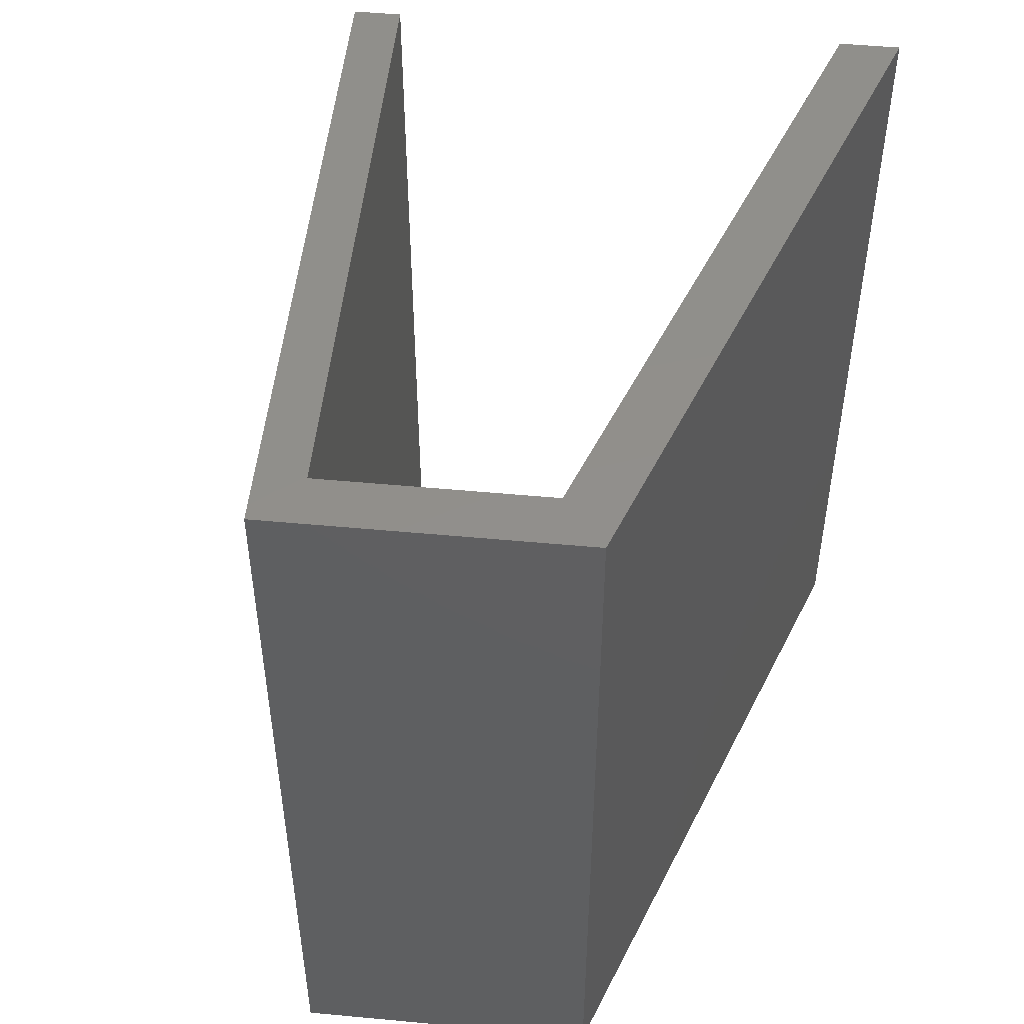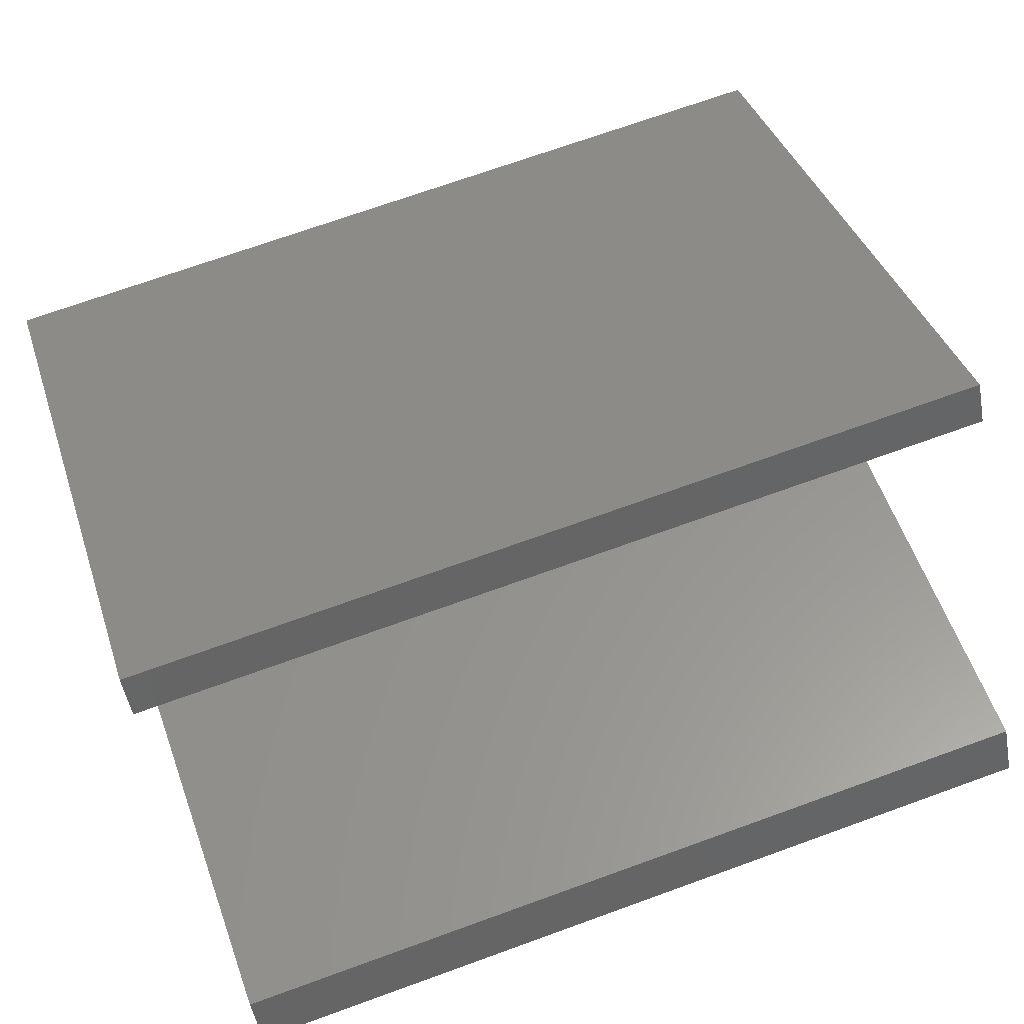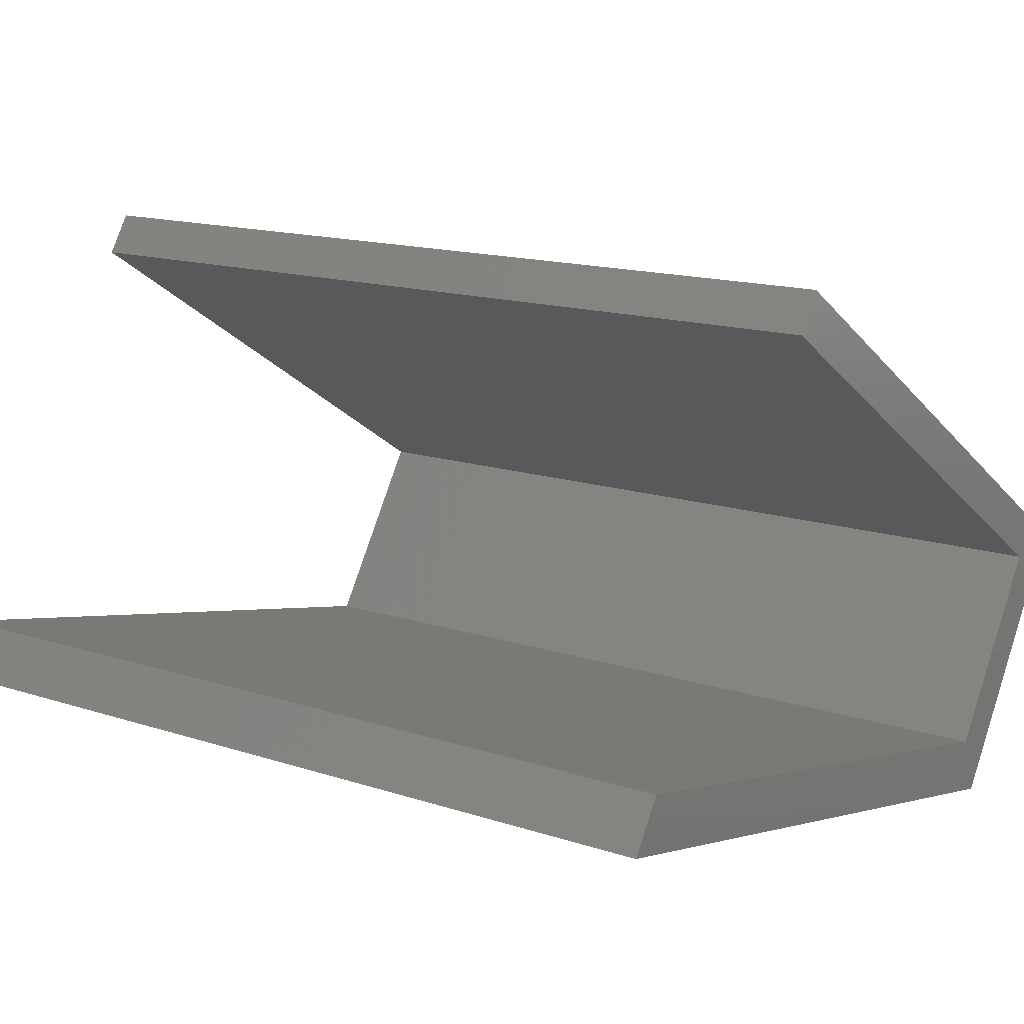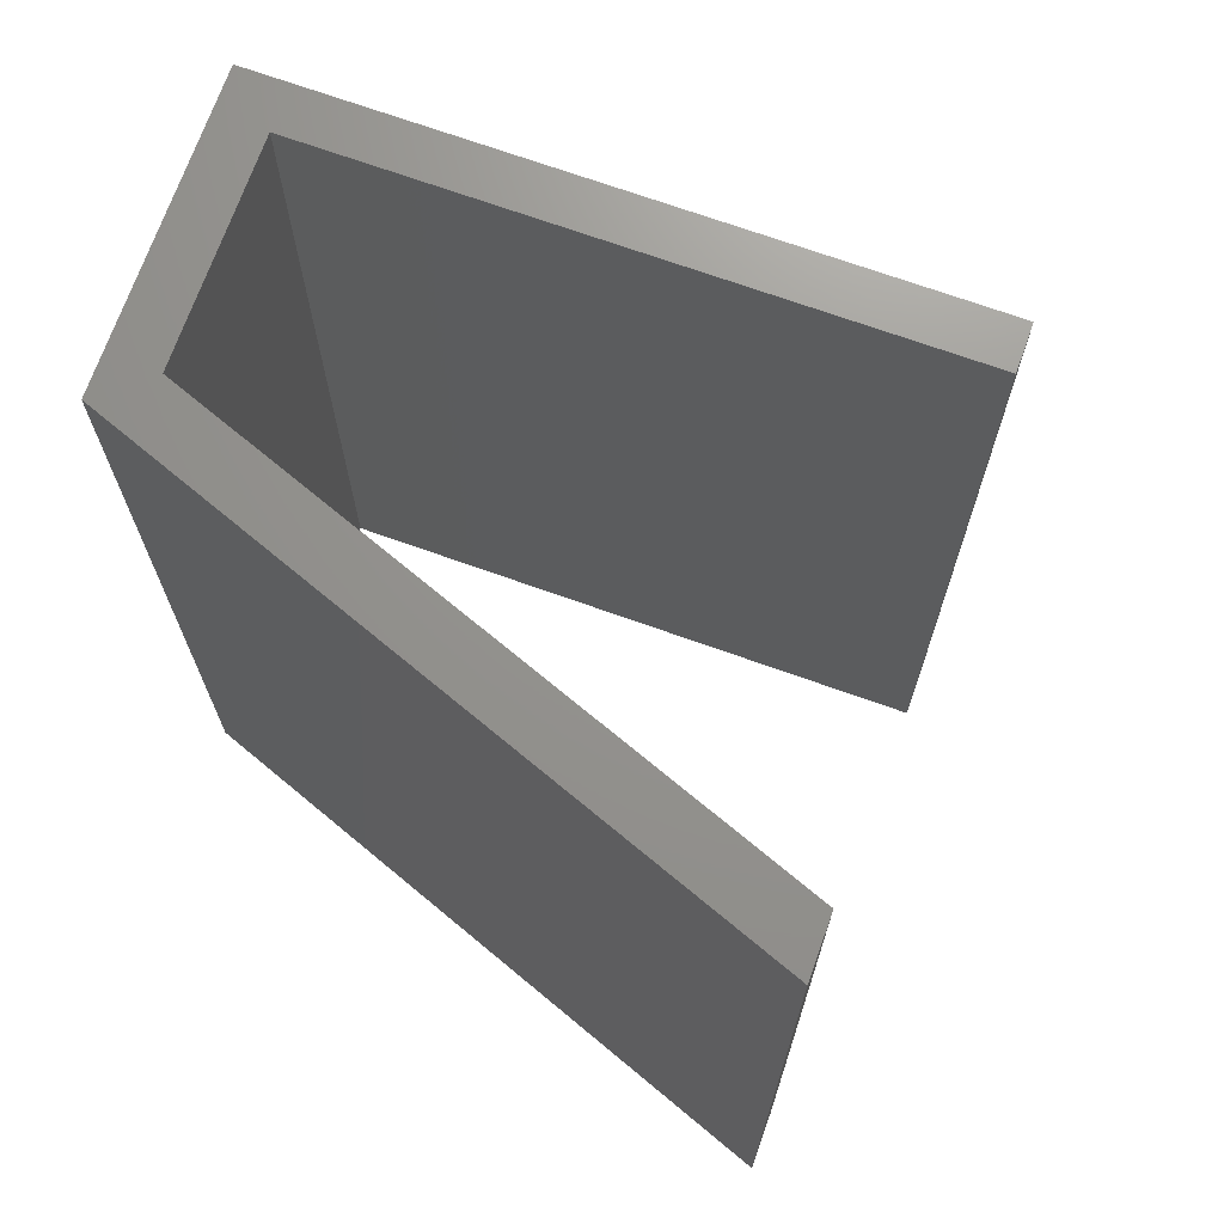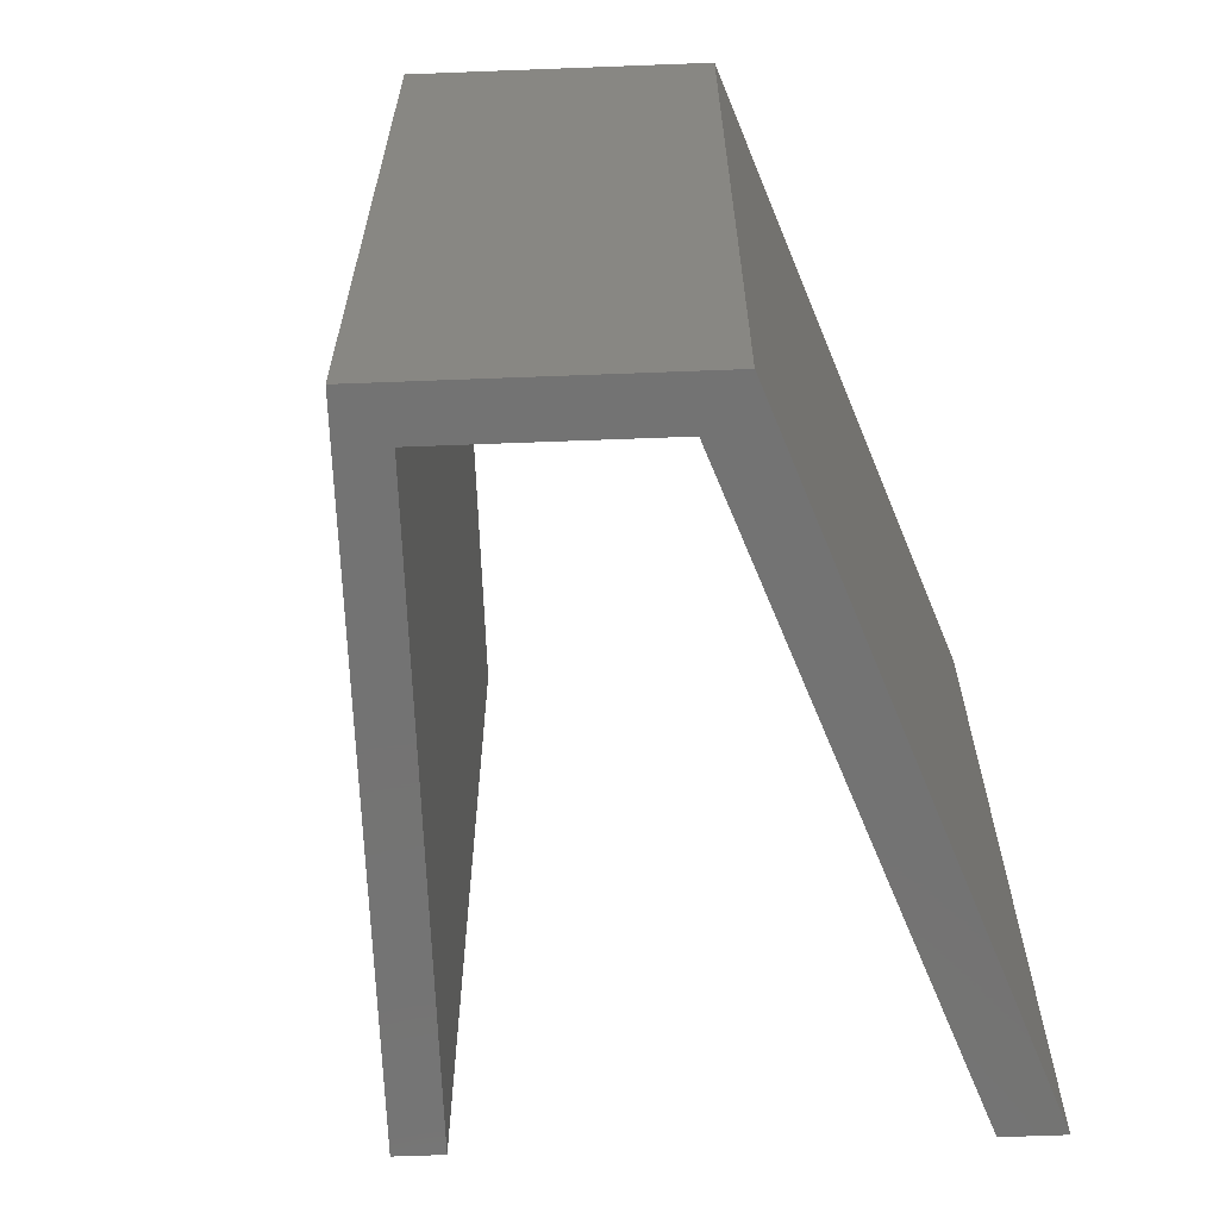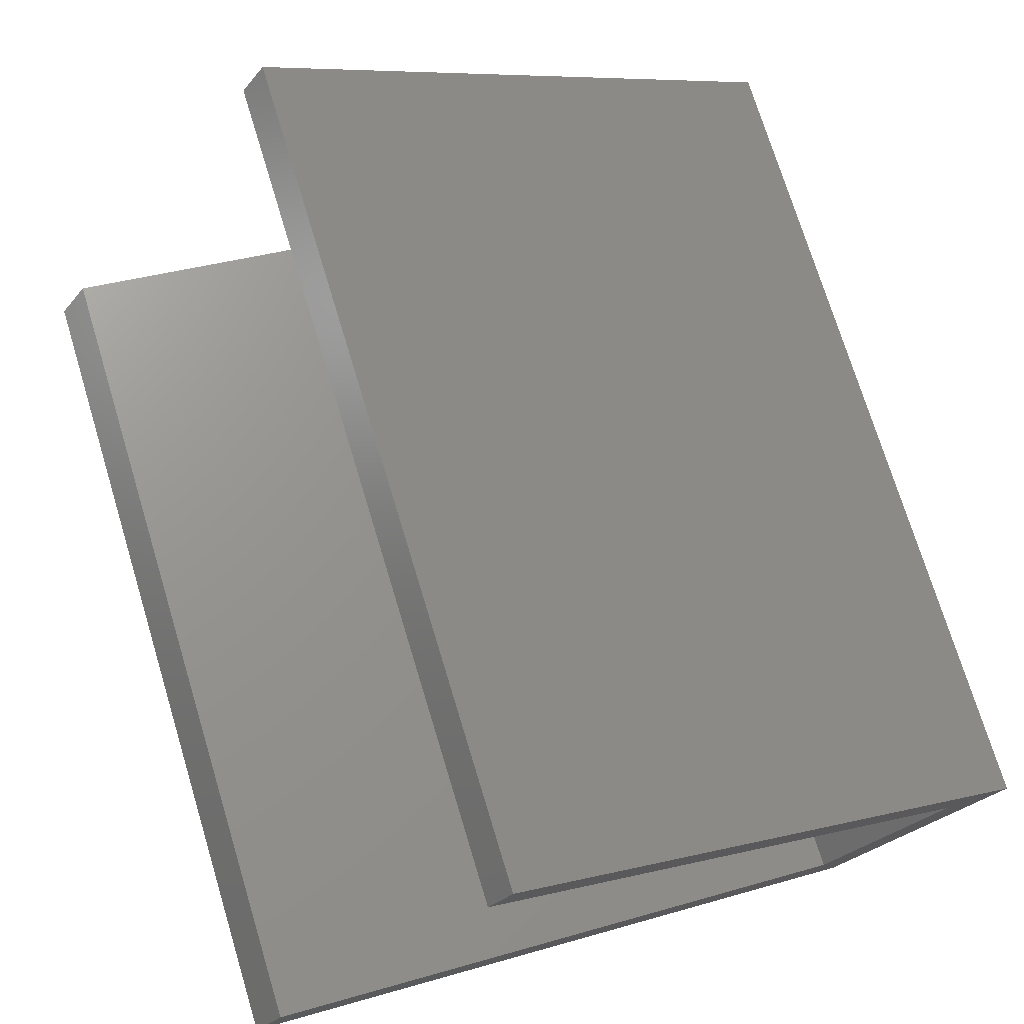
<metadata>
{"format":"stl","ext":"stl","renderer":"f3d","projection":"perspective","resolution":1024,"background":"white","views":[{"elev":51.0,"azim":128.2,"up":"+Y"},{"elev":70.7,"azim":-109.9,"up":"+Z"},{"elev":14.6,"azim":-54.2,"up":"+Z"},{"elev":71.0,"azim":-127.9,"up":"+Y"},{"elev":-65.4,"azim":124.6,"up":"+Y"},{"elev":73.2,"azim":-16.9,"up":"+Z"}]}
</metadata>
<code>
# stl→obj: 16 verts, 28 faces
v 0.008274 -9.989e-10 -0.178
v 0.03856 -1.077e-09 -0.1725
v -0.215 -5.379e-10 -0.0116
v 0.03856 0.4 -0.1725
v -0.2262 -5.004e-10 -0.02923
v -0.215 0.4 -0.0116
v -0.03576 -8.28e-10 -0.2896
v -0.03576 0.4 -0.2896
v -0.3338 -1.401e-10 -0.1987
v -0.3481 -9.2e-11 -0.2213
v -0.3481 0.4 -0.2213
v -0.04492 -8.207e-10 -0.2619
v -0.3338 0.4 -0.1987
v -0.04492 0.4 -0.2619
v 0.008274 0.4 -0.178
v -0.2262 0.4 -0.02923
f 1 2 3
f 4 3 2
f 5 1 3
f 6 5 3
f 4 6 3
f 1 7 2
f 8 2 7
f 4 2 8
f 9 10 7
f 11 7 10
f 12 9 7
f 1 12 7
f 8 7 11
f 13 10 9
f 11 10 13
f 14 9 12
f 13 9 14
f 15 12 1
f 14 12 15
f 16 1 5
f 15 1 16
f 16 5 6
f 4 16 6
f 4 15 16
f 4 14 15
f 11 13 14
f 8 11 14
f 4 8 14

</code>
